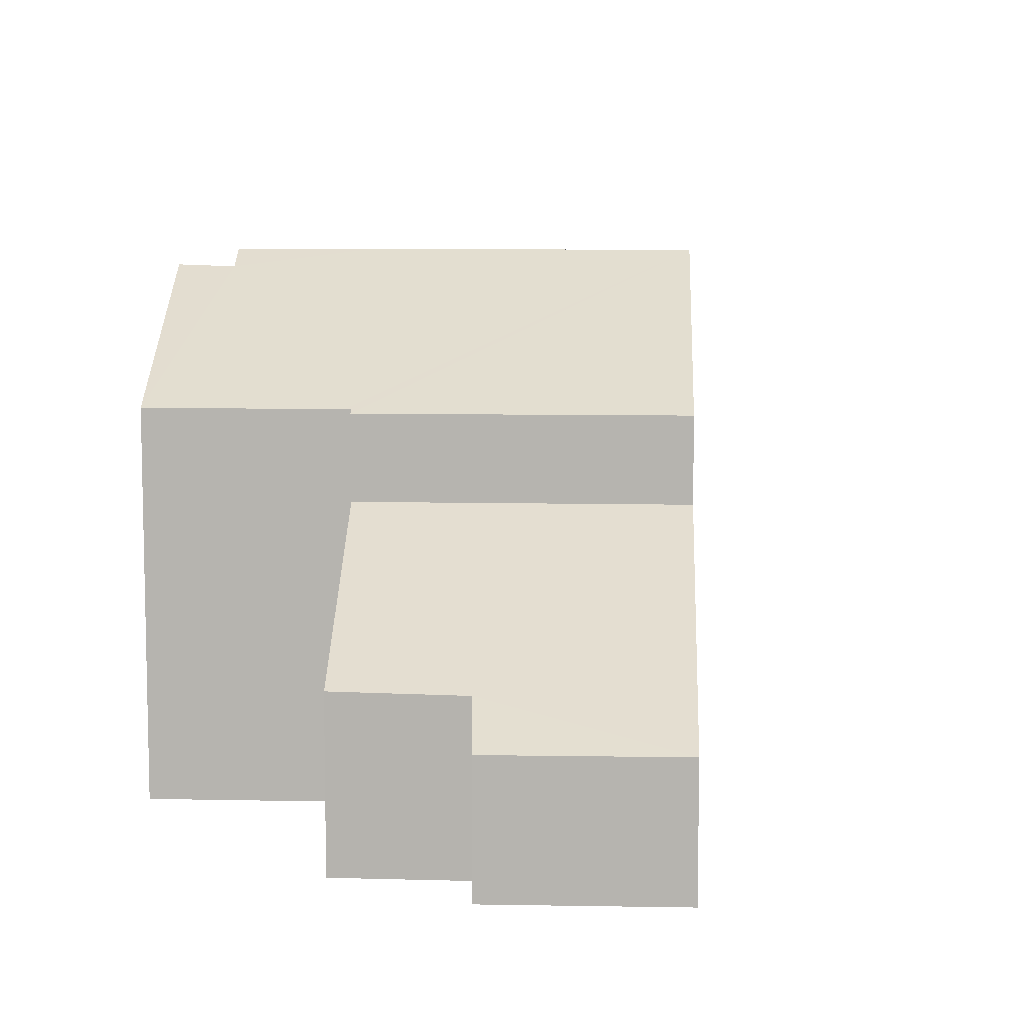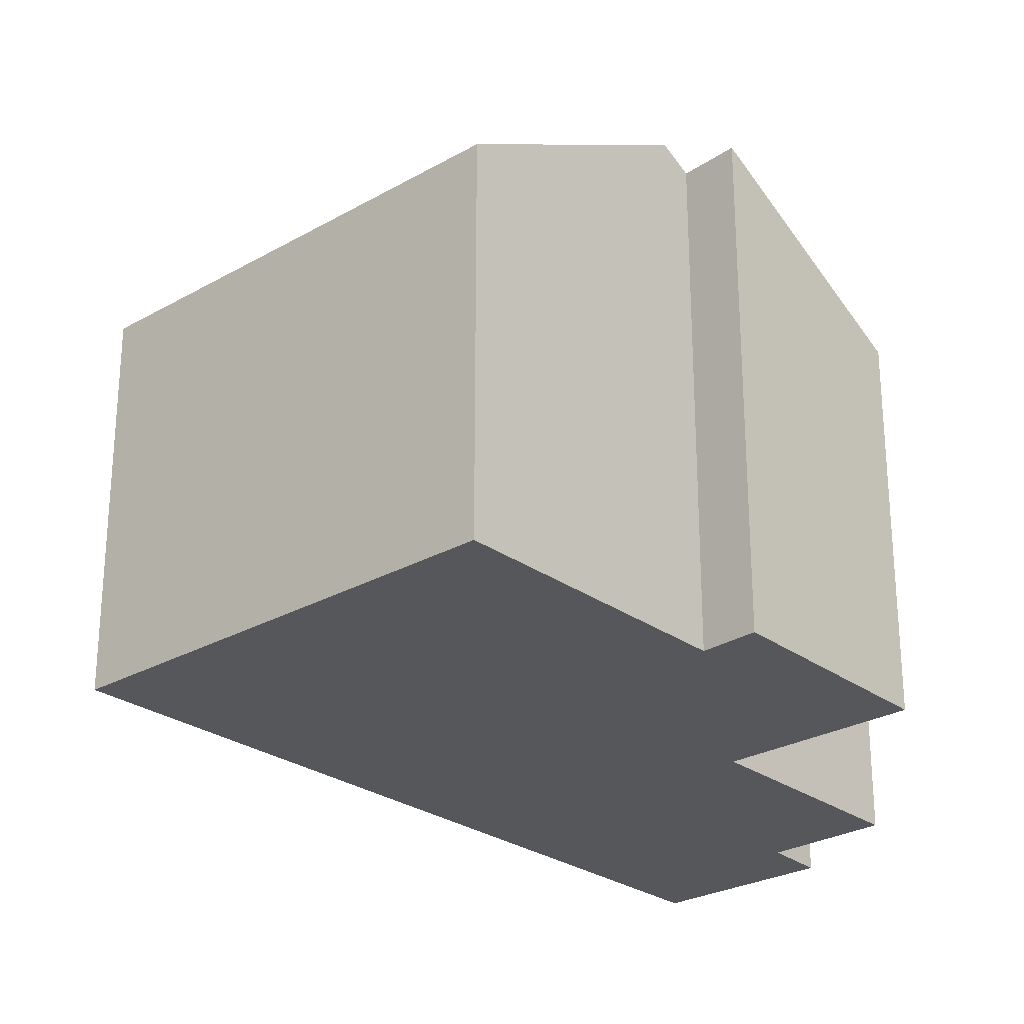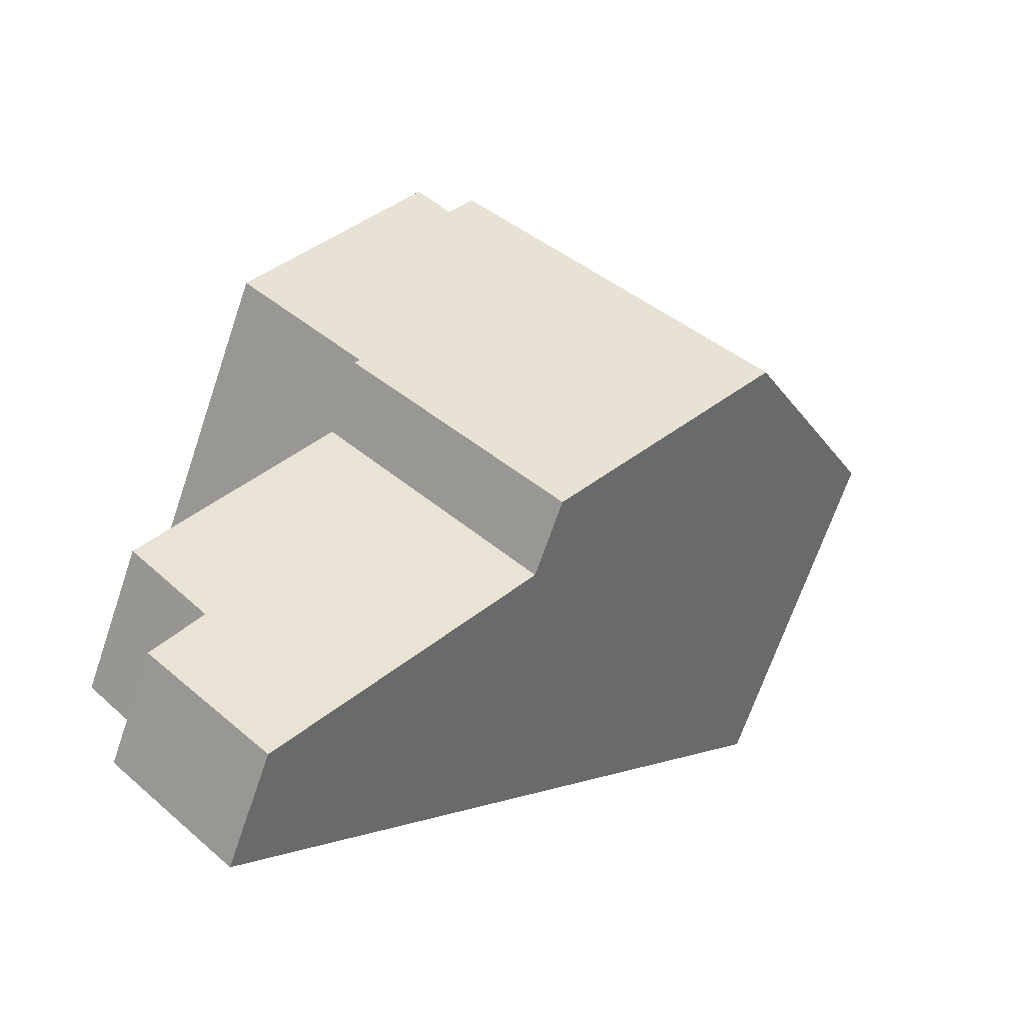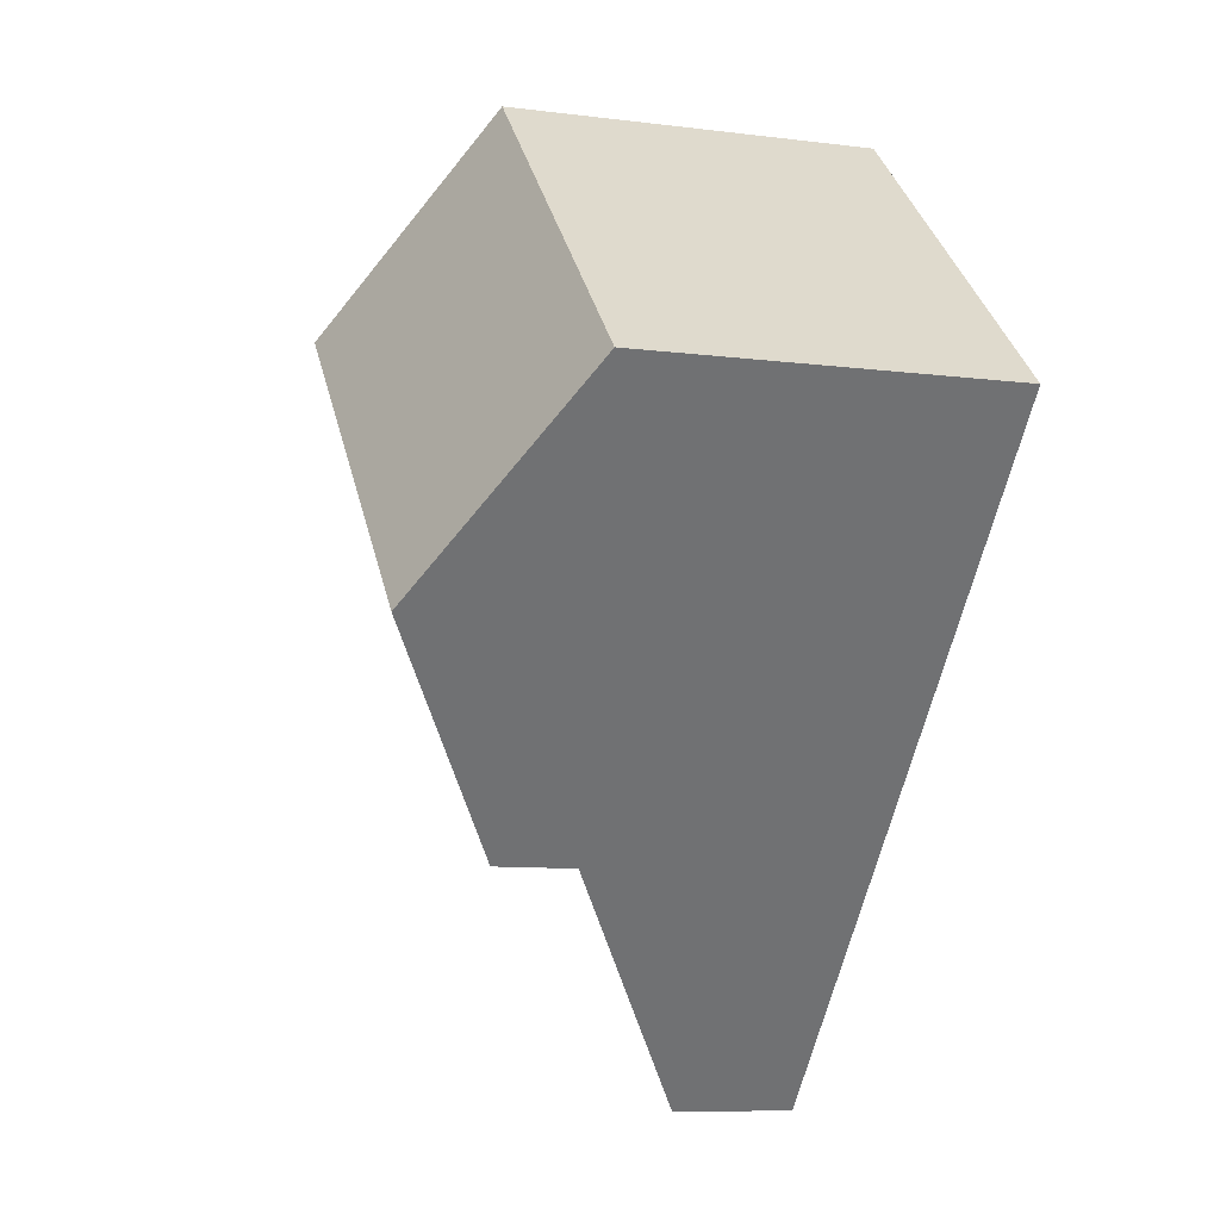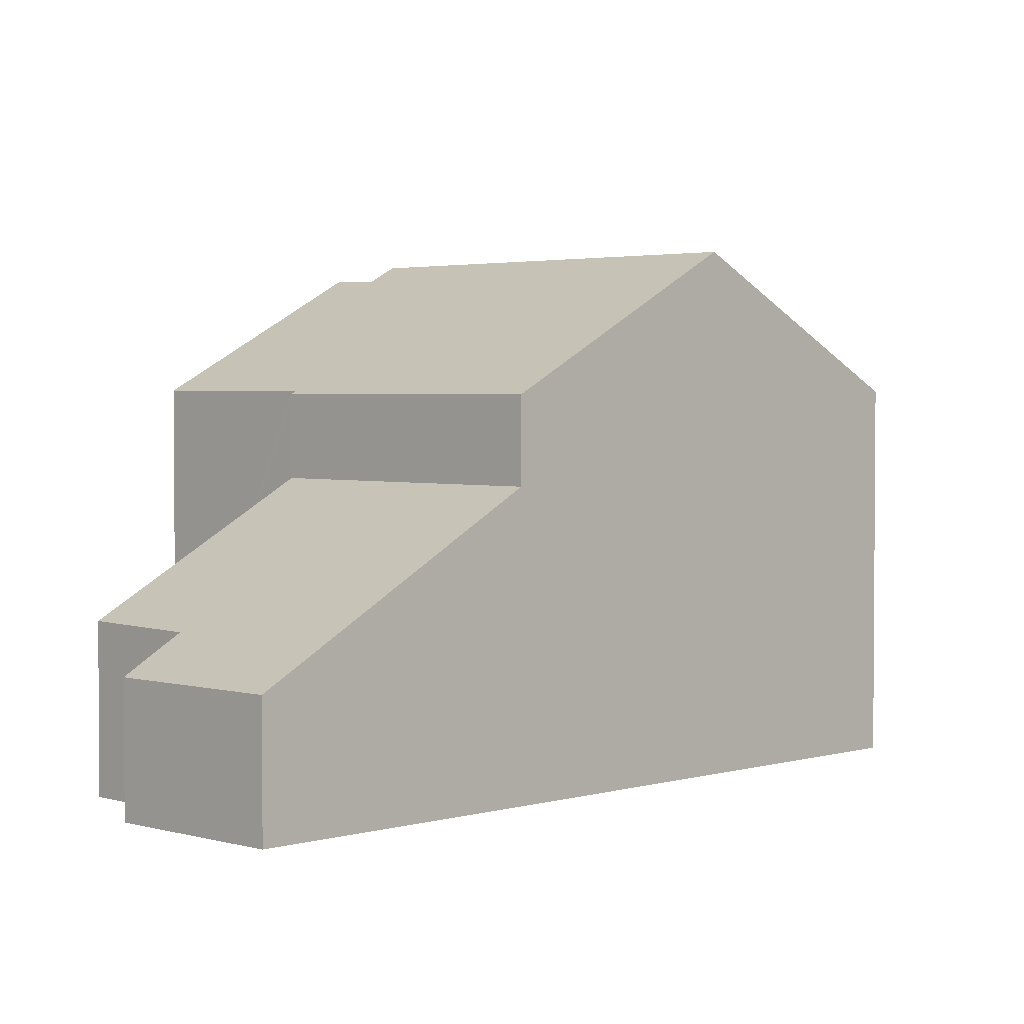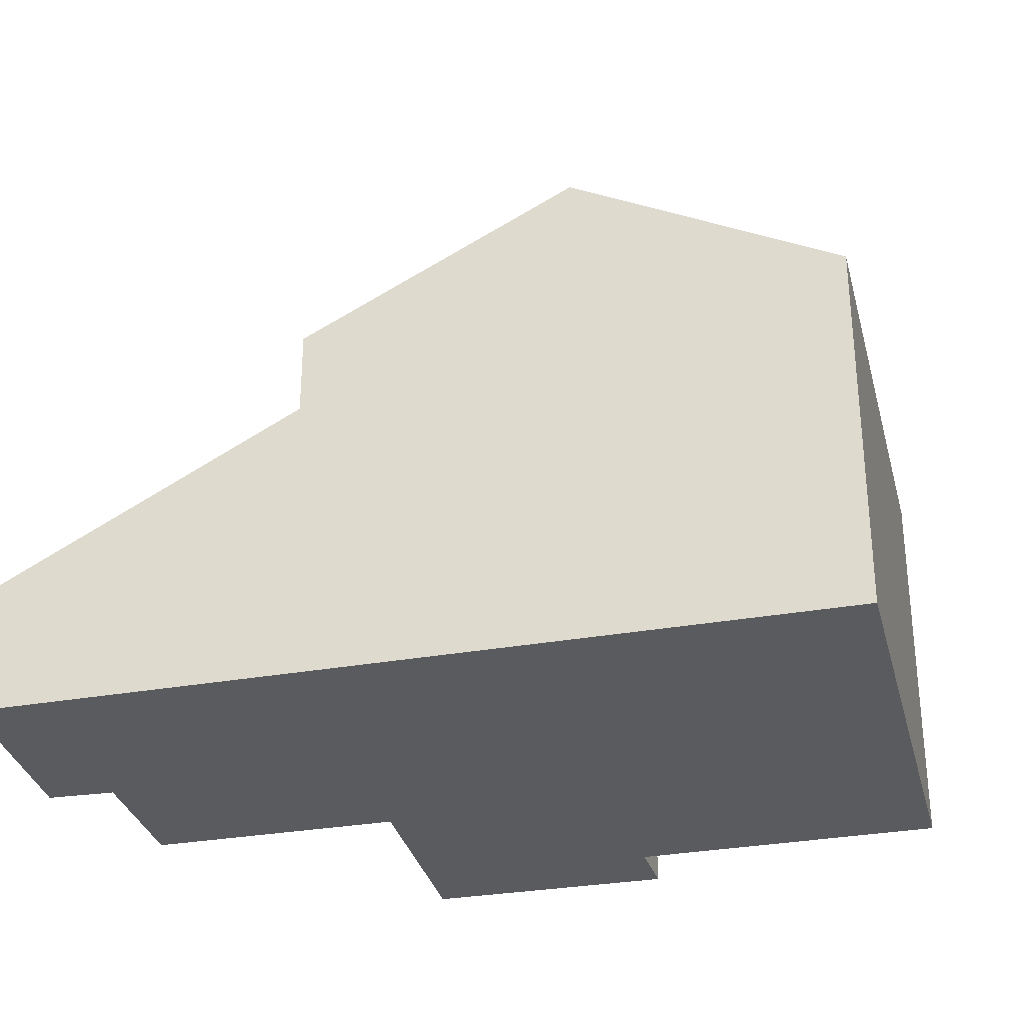
<metadata>
{"format":"obj","ext":"obj","renderer":"f3d","projection":"perspective","resolution":1024,"background":"white","views":[{"elev":8.9,"azim":139.3,"up":"+Y"},{"elev":-26.5,"azim":-1.7,"up":"+Y"},{"elev":-68.3,"azim":161.2,"up":"+Z"},{"elev":-9.7,"azim":-108.1,"up":"+Z"},{"elev":2.7,"azim":-178.9,"up":"+Y"},{"elev":-32.4,"azim":-119.7,"up":"+Y"}]}
</metadata>
<code>
v  10.21 10.12 2.507
v  4.657 7.433 4.423
v  6.633 7.433 6.301
v  8.243 10.12 0.637
v  0 7.433 4.551e-16
v  3.587 10.12 -3.786
v  11.8 7.382 -3.311
v  7.242 7.382 -7.645
v  11.72 7.445 -3.221
v  11.81 7.445 -3.132
v  14.54 7.456 -0.513
v  10.64 9.797 2.052
v  11.42 9.83 2.878
v  0 0 0
v  4.657 -2.708e-16 4.423
v  6.633 -3.858e-16 6.301
v  11.42 -1.762e-16 2.878
v  10.64 -1.256e-16 2.052
v  10.21 -1.535e-16 2.507
v  14.54 3.141e-17 -0.513
v  11.72 1.972e-16 -3.221
v  11.8 2.027e-16 -3.311
v  11.81 1.918e-16 -3.132
v  7.242 4.681e-16 -7.645
v  3.587 2.318e-16 -3.786
v  11.37 2.522 -12
v  13.23 3.203 -8.498
v  14.06 2.518 -9.473
v  11.8 5.744 -3.311
v  15 3.239 -6.73
v  7.242 5.737 -7.645
v  15 4.121e-16 -6.73
v  13.23 5.204e-16 -8.498
v  14.06 5.801e-16 -9.473
v  11.37 7.35e-16 -12
g defaultobject
f 1 2 3
f 2 1 4
f 2 4 5
f 5 4 6
f 6 7 8
f 7 6 9
f 9 6 10
f 10 6 11
f 11 6 12
f 12 6 4
f 12 4 1
f 13 11 12
f 14 2 5
f 2 14 3
f 3 14 15
f 3 15 16
f 12 17 13
f 17 12 18
f 16 1 3
f 1 16 12
f 12 16 18
f 18 16 19
f 17 11 13
f 11 17 20
f 21 7 9
f 7 21 22
f 20 10 11
f 10 20 9
f 9 20 21
f 21 20 23
f 22 8 7
f 8 22 24
f 6 14 5
f 14 6 8
f 14 8 25
f 25 8 24
f 17 18 20
f 22 25 24
f 25 22 21
f 25 21 23
f 25 23 20
f 25 20 14
f 14 20 18
f 14 18 19
f 14 19 15
f 15 19 16
f 26 27 28
f 27 29 30
f 29 27 26
f 29 26 31
f 31 22 29
f 22 31 24
f 22 30 29
f 30 22 32
f 33 28 27
f 28 33 34
f 32 27 30
f 27 32 33
f 28 35 26
f 35 28 34
f 26 24 31
f 24 26 35
f 34 33 35
f 35 22 24
f 22 35 33
f 22 33 32

</code>
